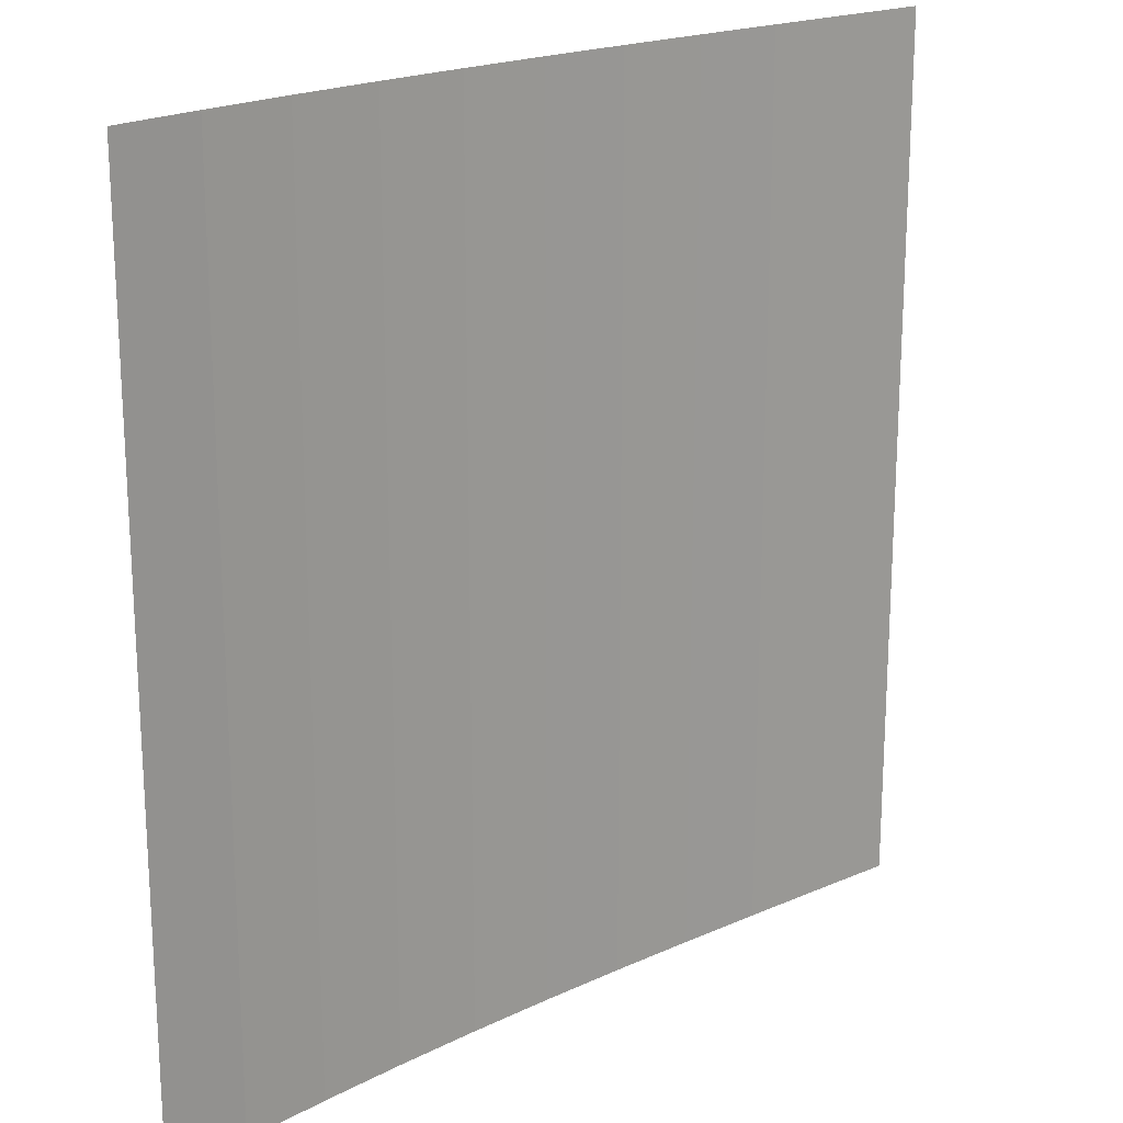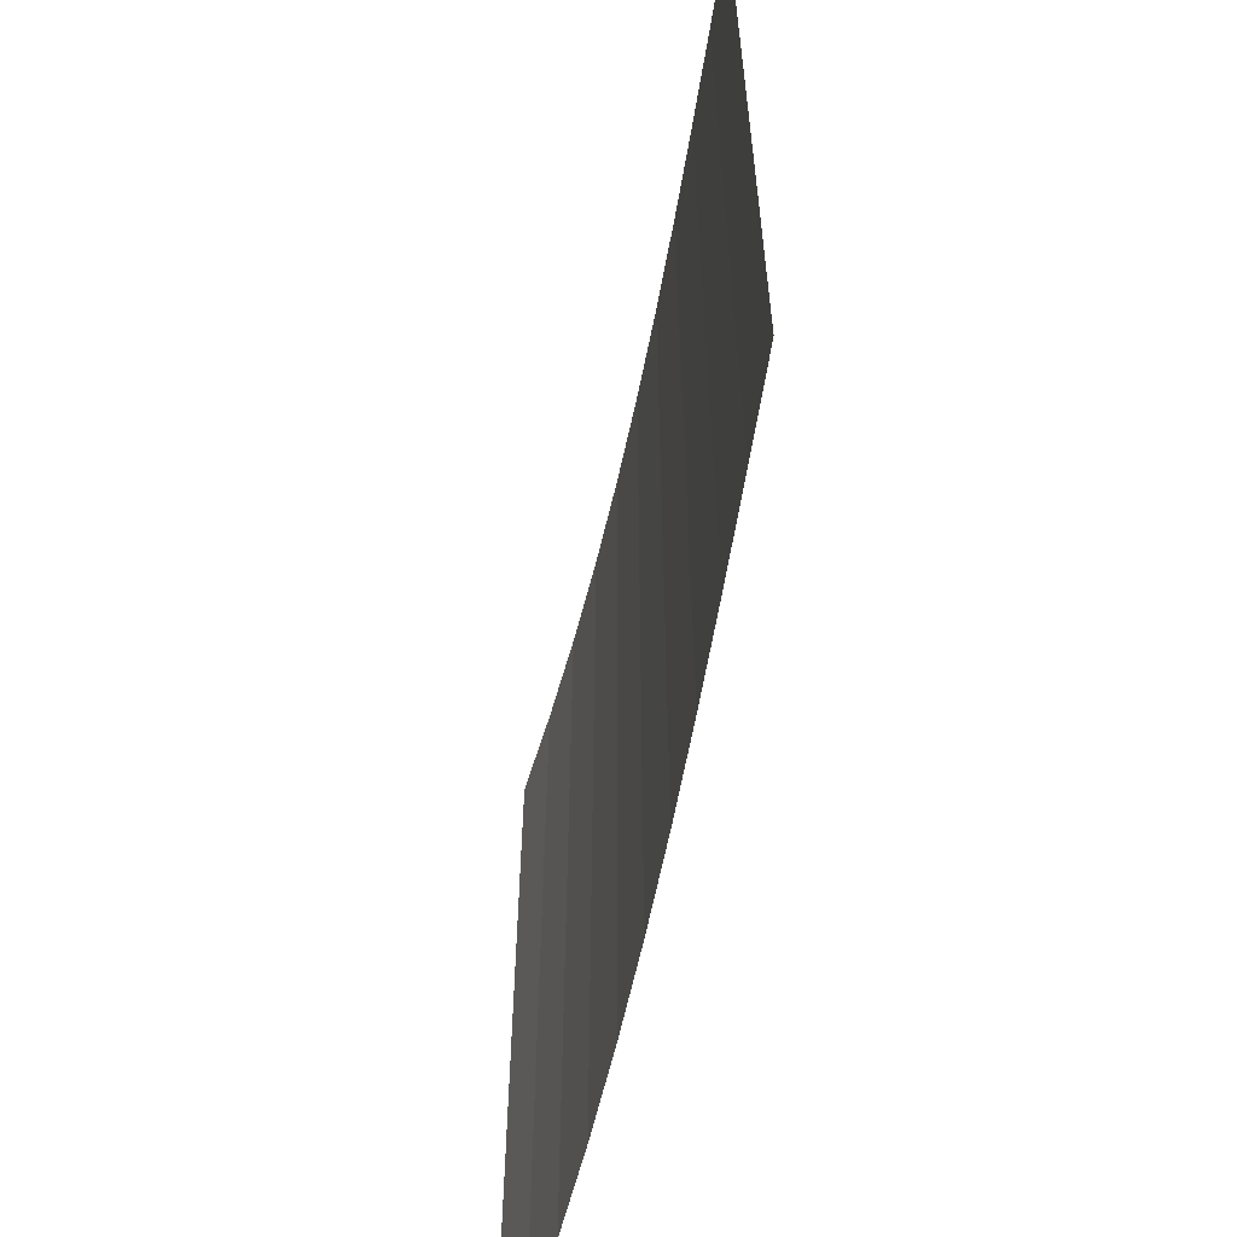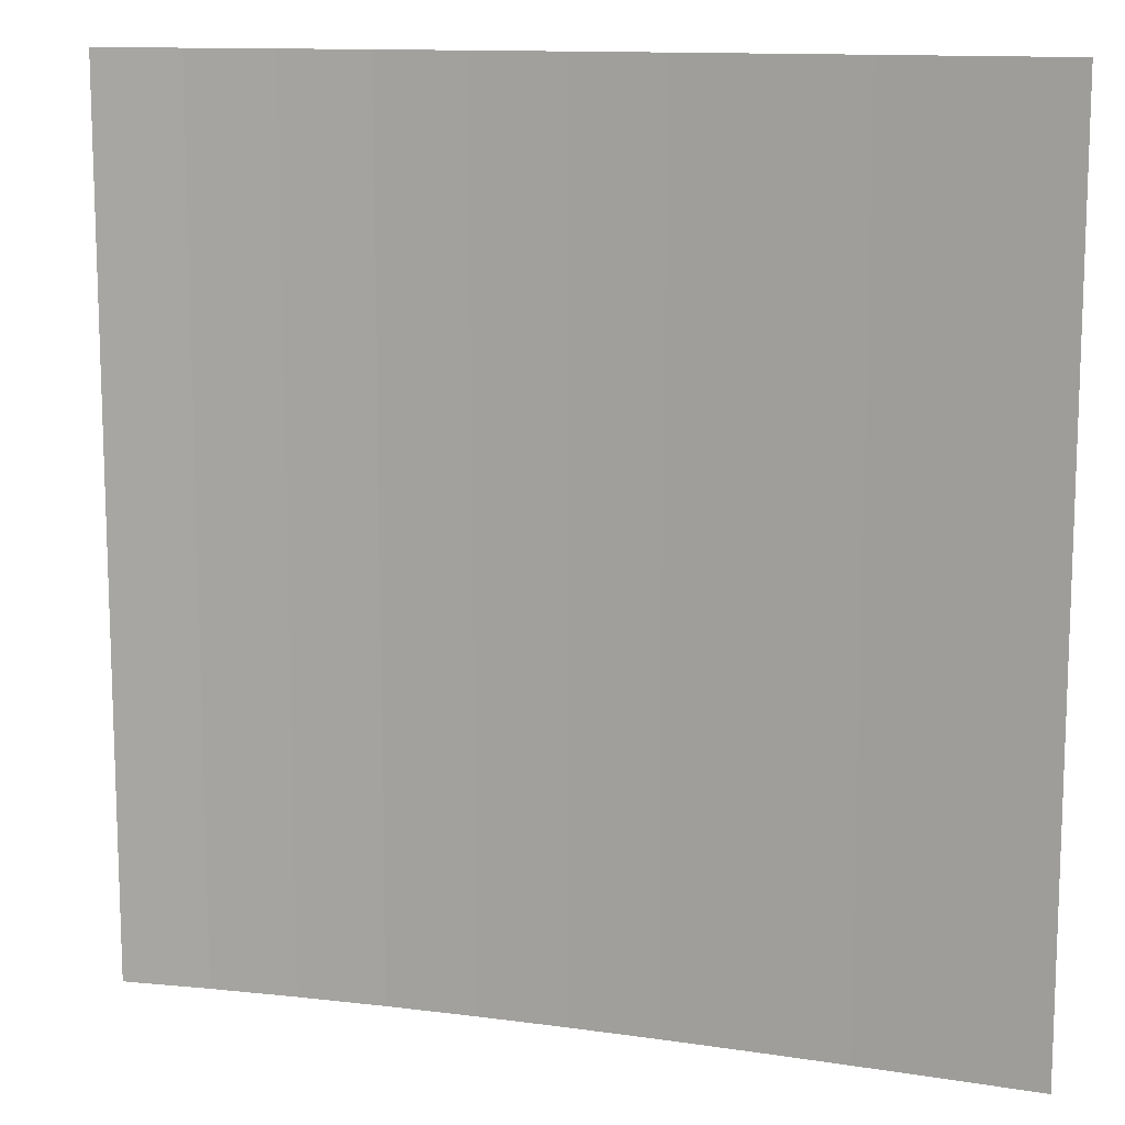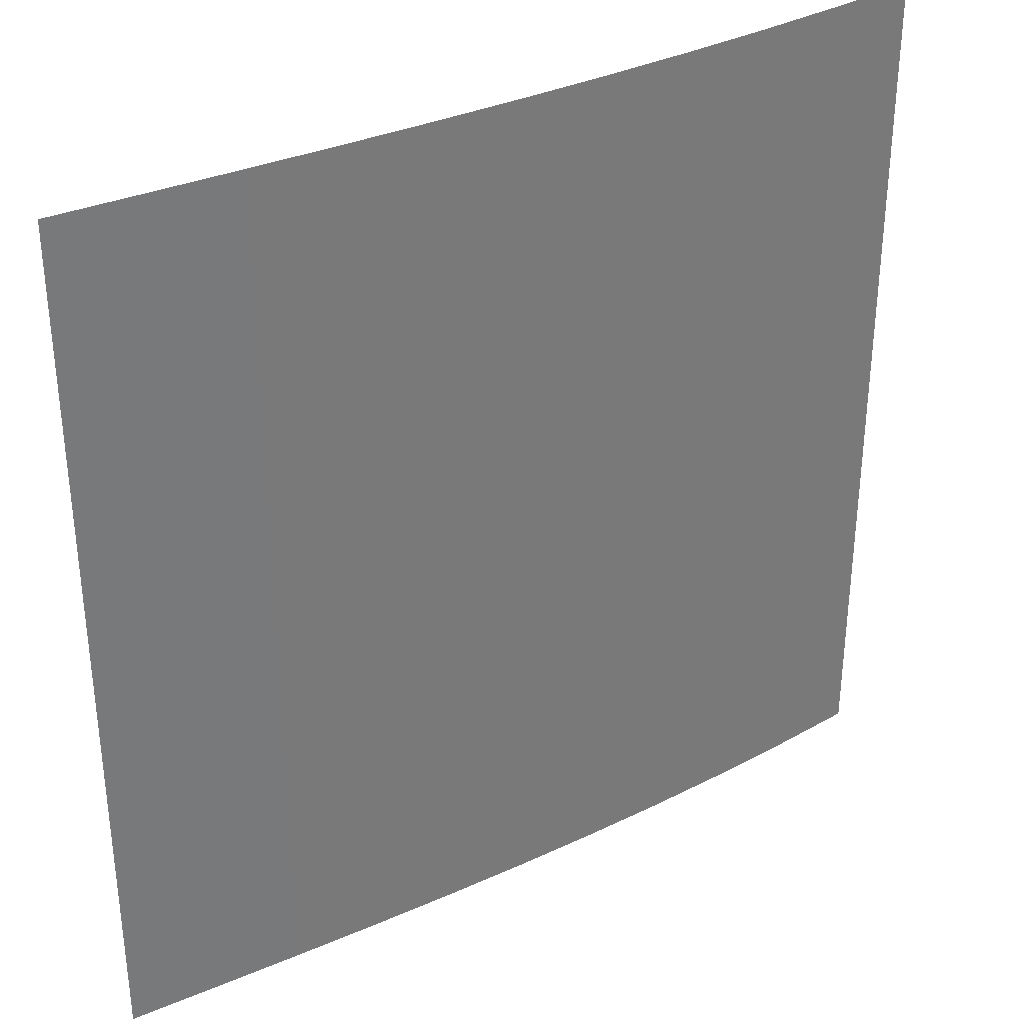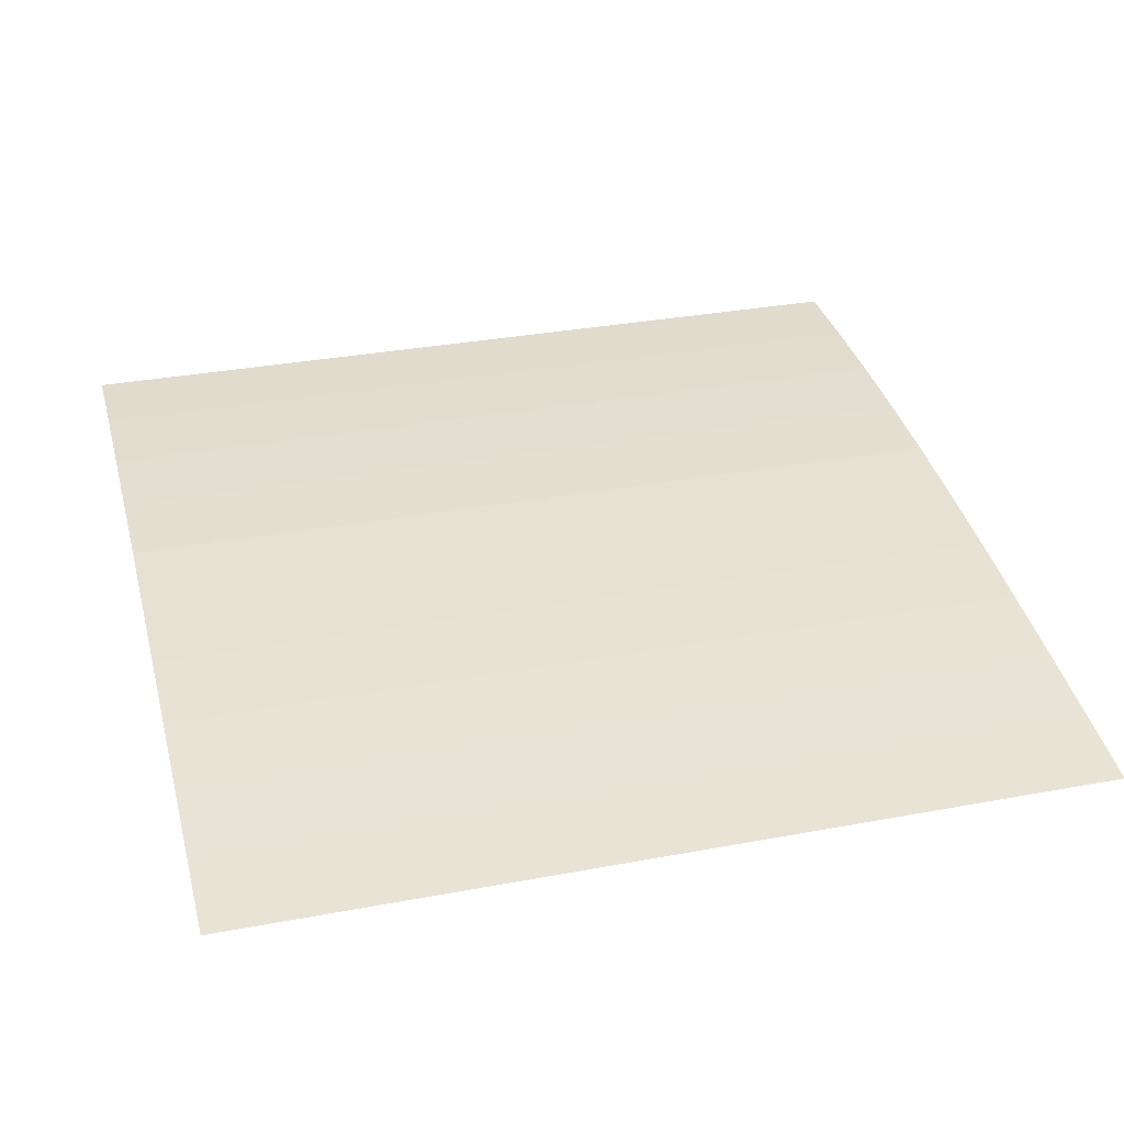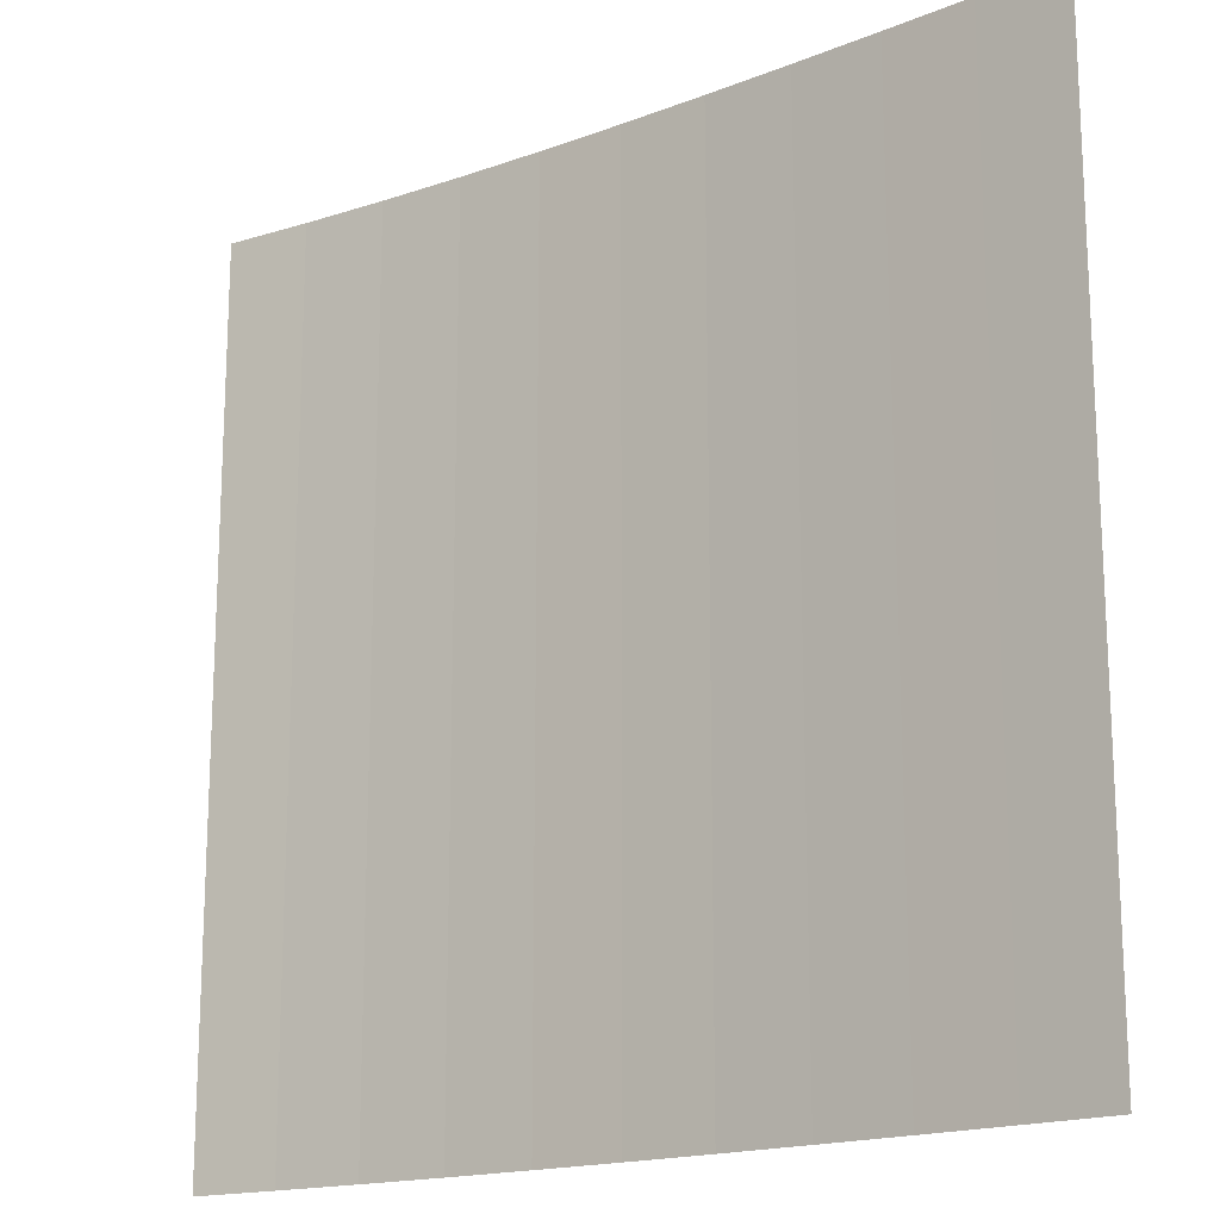
<metadata>
{"format":"obj","ext":"obj","renderer":"f3d","projection":"perspective","resolution":1024,"background":"white","views":[{"elev":19.7,"azim":-47.8,"up":"+Z"},{"elev":-61.5,"azim":72.1,"up":"+Z"},{"elev":12.3,"azim":12.0,"up":"+Z"},{"elev":34.2,"azim":141.6,"up":"+Z"},{"elev":32.5,"azim":75.4,"up":"+Y"},{"elev":-17.1,"azim":31.0,"up":"+Z"}]}
</metadata>
<code>
o Grass_Plane.000
v -4 0.9877 -5
v -5 1 -5
v -4 0.9877 5
v -5 1 5
v -3 0.9511 -5
v -3 0.9511 5
v -2 0.891 -5
v -2 0.891 5
v -1 0.809 -5
v -1 0.809 5
v 1e-06 0.7071 -5
v 2e-06 0.7071 5
v 1 0.5878 -5
v 1 0.5878 5
v 2 0.454 -5
v 2 0.454 5
v 3 0.309 -5
v 3 0.309 5
v 4 0.1564 -5
v 4 0.1564 5
v 5 0 -5
v 5 0 5
f 2 4 3
f 3 6 5
f 6 8 7
f 7 8 10
f 9 10 12
f 12 14 13
f 14 16 15
f 16 18 17
f 18 20 19
f 20 22 21
f 1 2 3
f 1 3 5
f 5 6 7
f 9 7 10
f 11 9 12
f 11 12 13
f 13 14 15
f 15 16 17
f 17 18 19
f 19 20 21
o Road_Plane.002
v -4 0.9887 -3
v -5 1.001 -3
v -4 0.9887 3
v -5 1.001 3
v -3 0.9521 -3
v -3 0.9521 3
v -2 0.892 -3
v -2 0.892 3
v -1 0.81 -3
v -1 0.81 3
v -0 0.7081 -3
v 0 0.7081 3
v 1 0.5888 -3
v 1 0.5888 3
v 2 0.455 -3
v 2 0.455 3
v 3 0.31 -3
v 3 0.31 3
v 4 0.1574 -3
v 4 0.1574 3
v 5 0.001 -3
v 5 0.001 3
f 24 26 25
f 25 28 27
f 28 30 29
f 30 32 31
f 32 34 33
f 34 36 35
f 36 38 37
f 38 40 39
f 40 42 41
f 42 44 43
f 23 24 25
f 23 25 27
f 27 28 29
f 29 30 31
f 31 32 33
f 33 34 35
f 35 36 37
f 37 38 39
f 39 40 41
f 41 42 43

</code>
